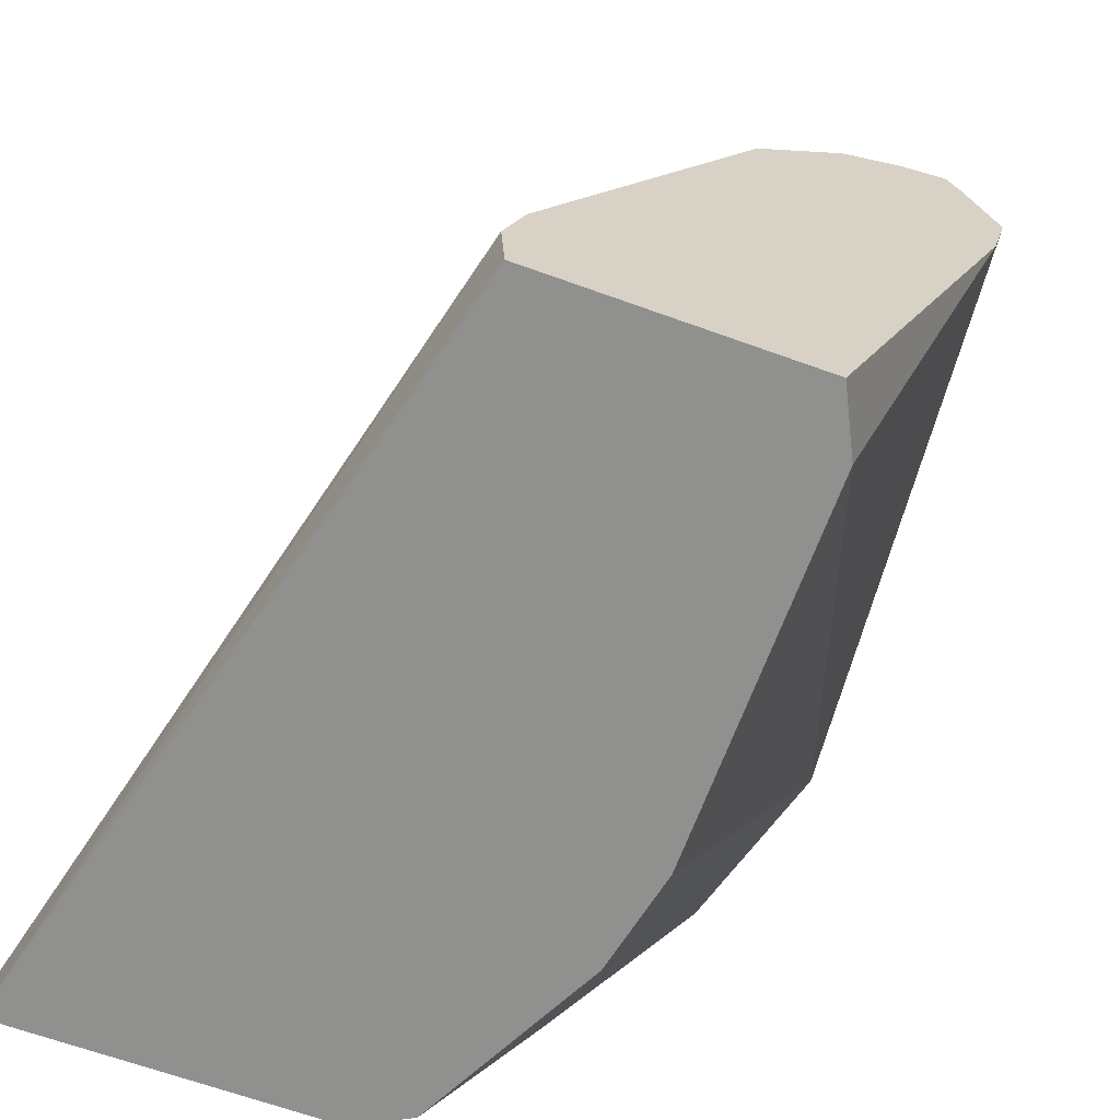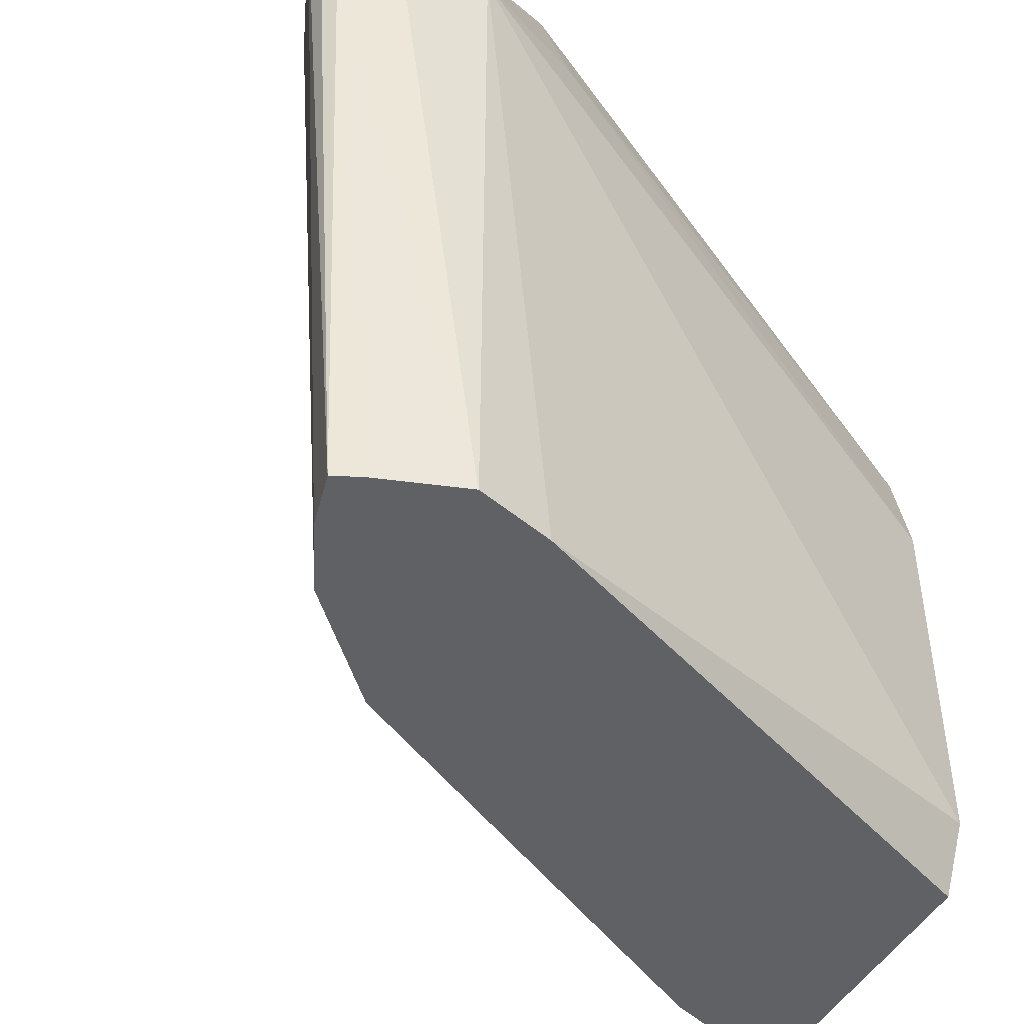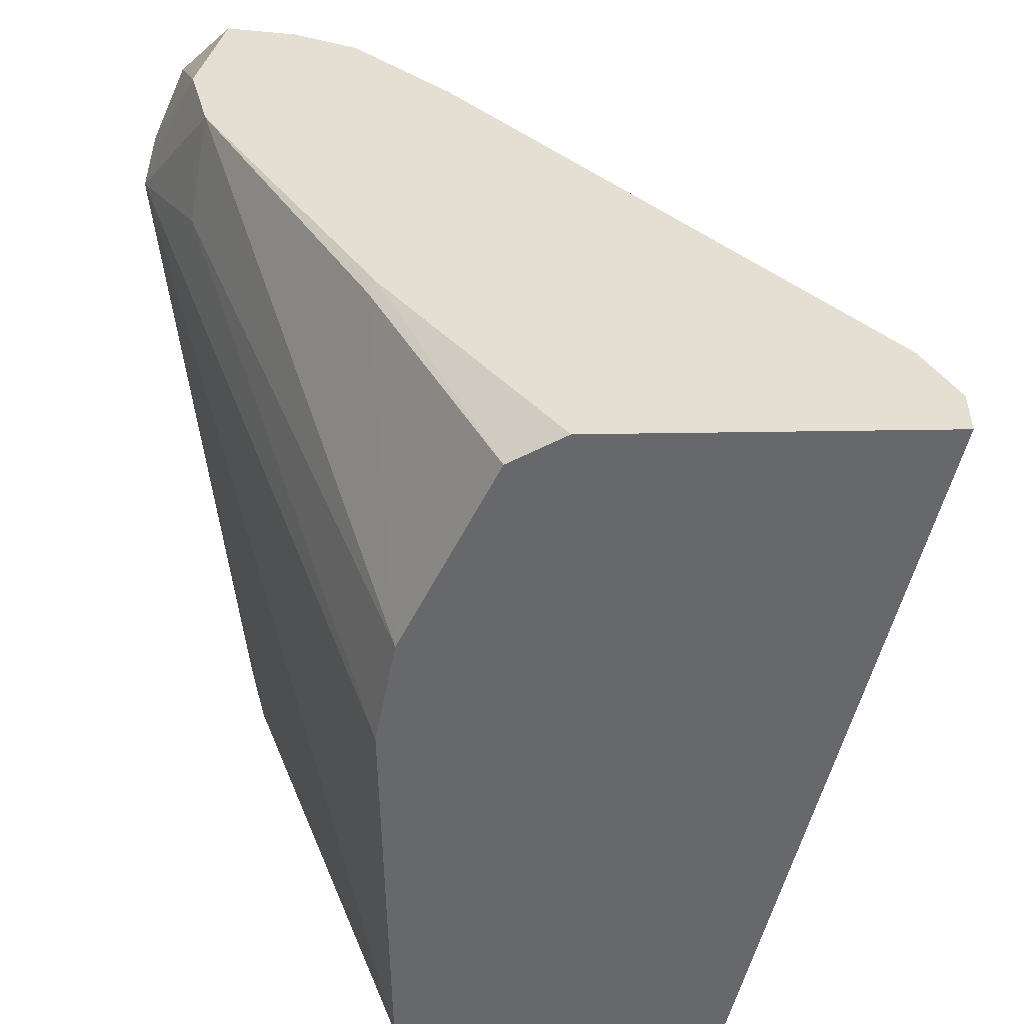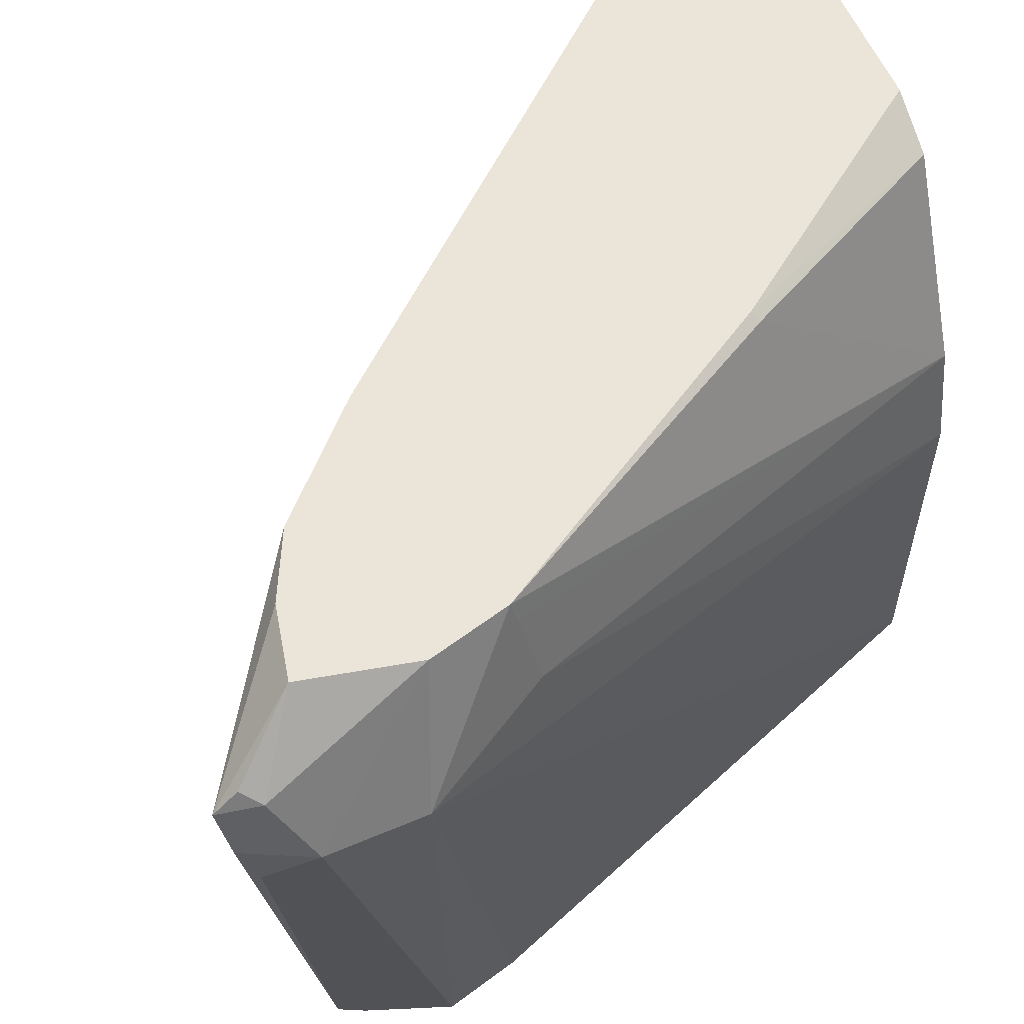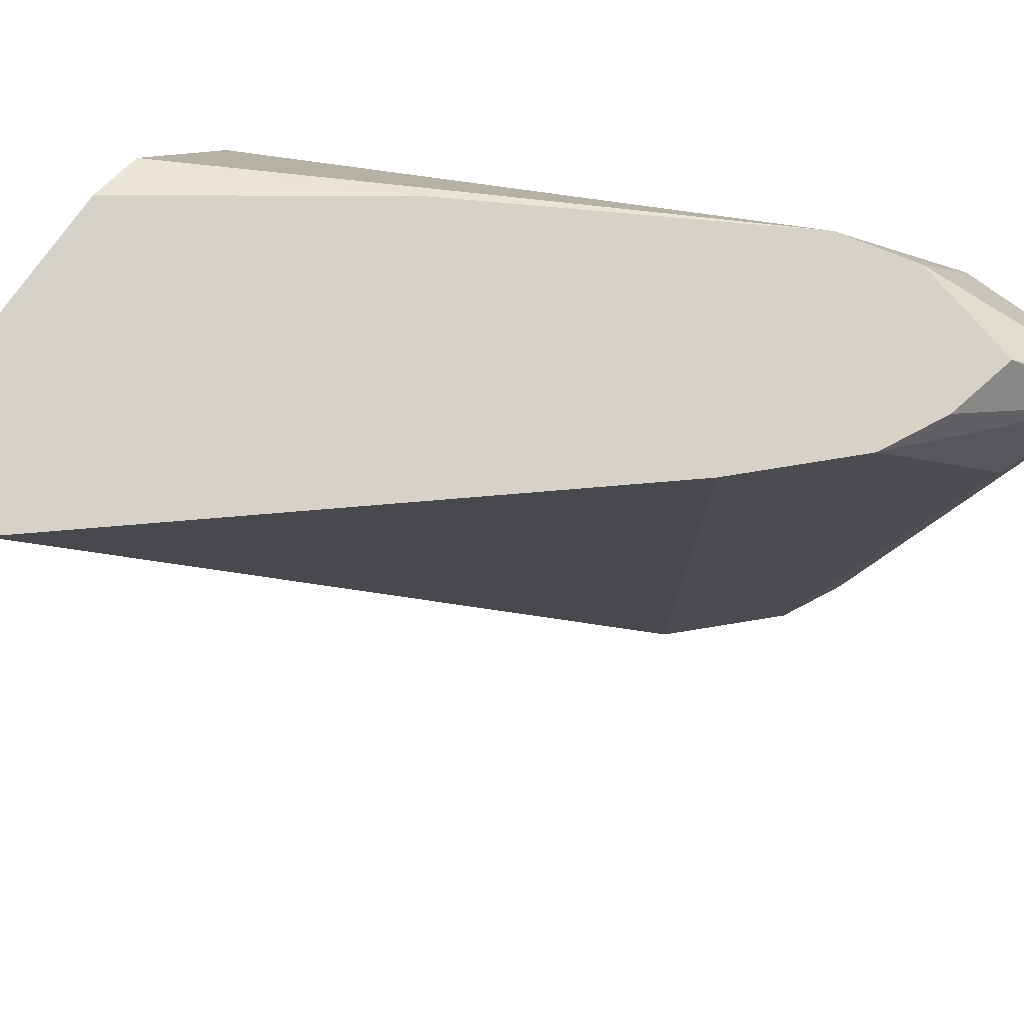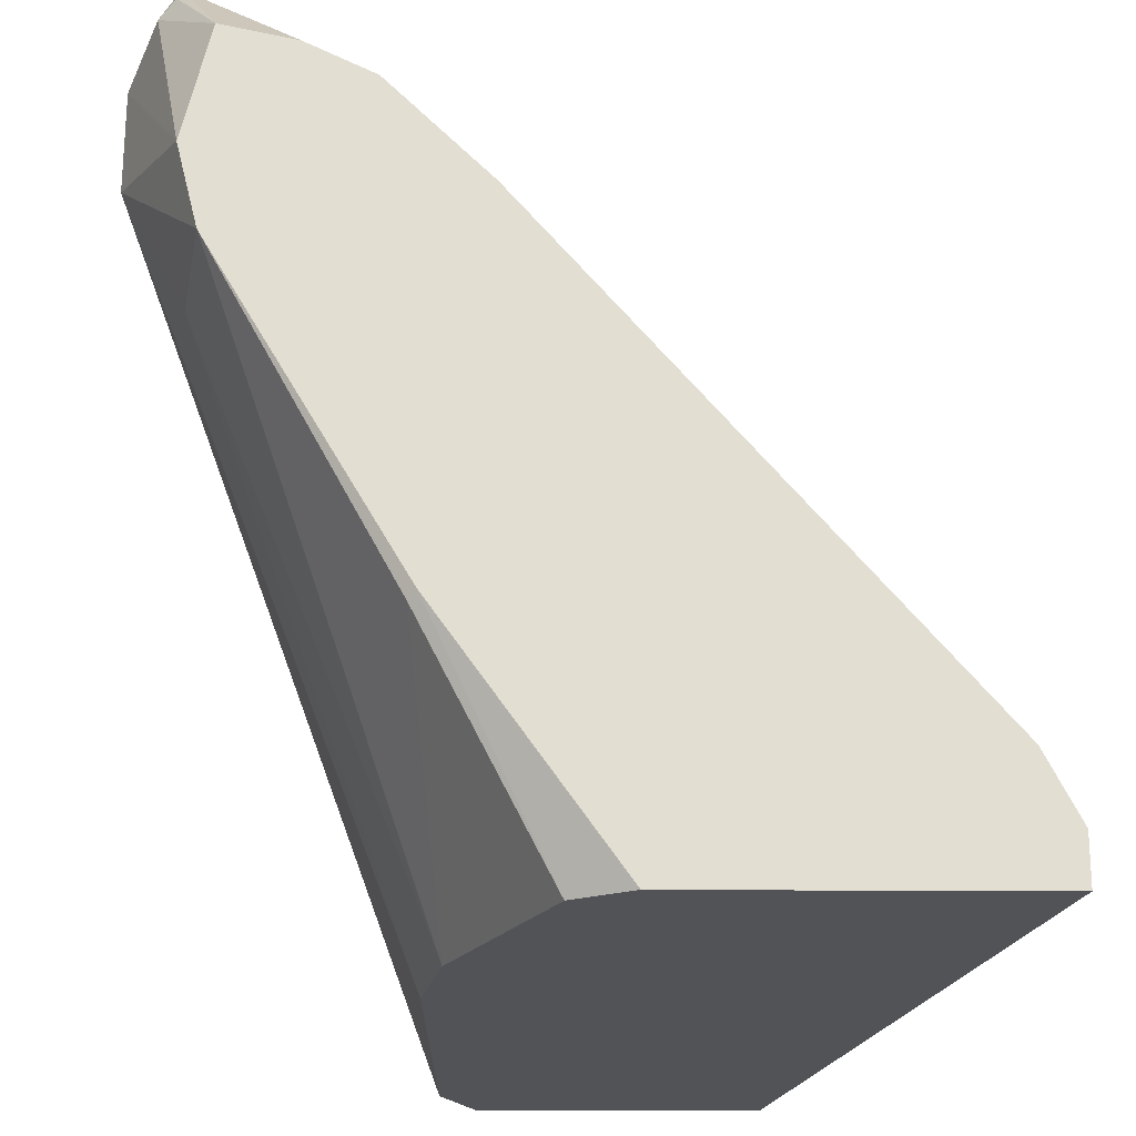
<metadata>
{"format":"obj","ext":"obj","renderer":"f3d","projection":"perspective","resolution":1024,"background":"white","views":[{"elev":-65.5,"azim":160.0,"up":"+Y"},{"elev":-48.1,"azim":-119.2,"up":"+Z"},{"elev":-52.5,"azim":0.9,"up":"+Y"},{"elev":59.1,"azim":-113.6,"up":"+Z"},{"elev":77.6,"azim":125.8,"up":"+Z"},{"elev":68.0,"azim":0.2,"up":"+Z"}]}
</metadata>
<code>
v -0.1434 0.311 -0.3348
v -0.1542 0.311 -0.3407
v -0.07958 0.311 -0.3348
v -0.1762 0.3568 -0.3348
v -0.1733 0.311 -0.3788
v -0.1777 0.3553 -0.3363
v -0.1174 0.311 -0.4885
v -0.1166 0.3236 -0.4885
v -0.07958 0.3202 -0.3348
v -0.2116 0.4165 -0.3348
v -0.1776 0.311 -0.3998
v -0.2126 0.4156 -0.3395
v -0.2157 0.4124 -0.3553
v -0.1713 0.311 -0.4885
v -0.1206 0.3362 -0.4885
v -0.086 0.3328 -0.3348
v -0.1207 0.3365 -0.4885
v -0.13 0.3553 -0.4885
v -0.1586 0.4123 -0.4885
v -0.165 0.4251 -0.4885
v -0.2156 0.4321 -0.3348
v -0.2284 0.4378 -0.3617
v -0.1776 0.311 -0.4759
v -0.2119 0.4163 -0.4885
v -0.165 0.4251 -0.3348
v -0.184 0.4441 -0.4885
v -0.203 0.4632 -0.368
v -0.2105 0.4536 -0.3348
v -0.2221 0.4632 -0.349
v -0.2284 0.4568 -0.3617
v -0.2157 0.4314 -0.4885
v -0.184 0.4441 -0.3348
v -0.1965 0.4504 -0.4885
v -0.1967 0.4505 -0.4885
v -0.2189 0.4711 -0.3522
v -0.1967 0.4505 -0.3348
v -0.2189 0.4664 -0.3474
v -0.2221 0.4695 -0.3617
v -0.2237 0.4664 -0.3712
v -0.2157 0.4315 -0.4885
v -0.2069 0.4532 -0.4885
v -0.2094 0.4481 -0.4885
f 22 40 31
f 16 20 25
f 21 30 22
f 21 29 30
f 21 28 29
f 20 27 25
f 20 26 27
f 14 23 24
f 9 18 19
f 11 22 23
f 11 13 22
f 10 22 12
f 10 21 22
f 9 20 16
f 9 19 20
f 22 31 24
f 12 22 13
f 22 24 23
f 38 41 39
f 26 33 27
f 39 42 40
f 39 41 42
f 9 17 18
f 35 41 38
f 34 41 35
f 32 35 36
f 30 39 40
f 30 38 39
f 30 35 38
f 29 35 30
f 29 37 35
f 28 37 29
f 28 35 37
f 28 36 35
f 27 33 34
f 27 35 32
f 27 34 35
f 25 27 32
f 9 15 17
f 22 30 40
f 7 15 8
f 2 4 6
f 1 4 2
f 1 10 4
f 1 21 10
f 1 28 21
f 1 36 28
f 1 32 36
f 1 25 32
f 1 16 25
f 1 9 16
f 1 3 9
f 1 7 3
f 1 14 7
f 1 11 23
f 1 5 11
f 1 2 5
f 8 15 9
f 2 6 5
f 3 7 8
f 1 23 14
f 4 10 6
f 3 8 9
f 7 18 17
f 7 19 18
f 7 26 20
f 7 33 26
f 7 34 33
f 7 41 34
f 7 42 41
f 7 20 19
f 7 31 40
f 5 6 10
f 7 40 42
f 5 10 12
f 7 17 15
f 5 13 11
f 7 14 24
f 5 12 13
f 7 24 31

</code>
